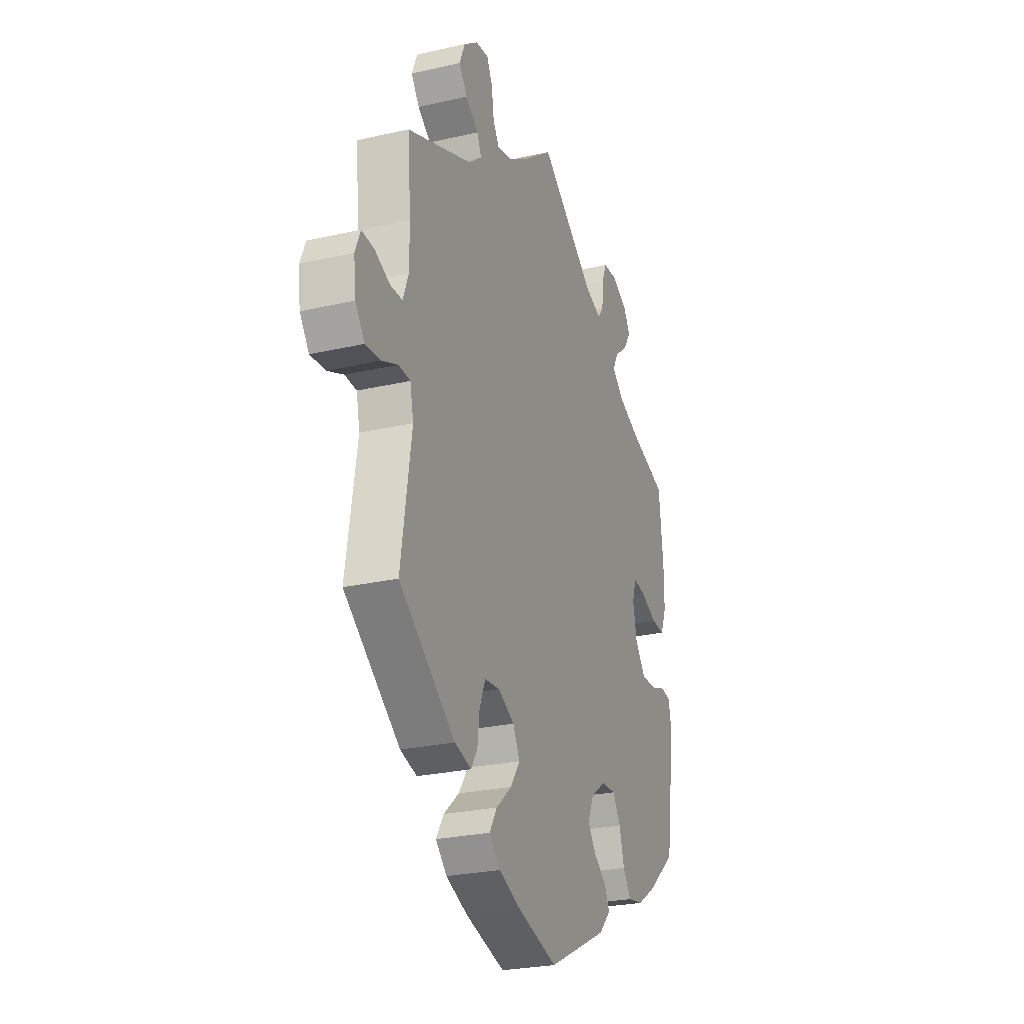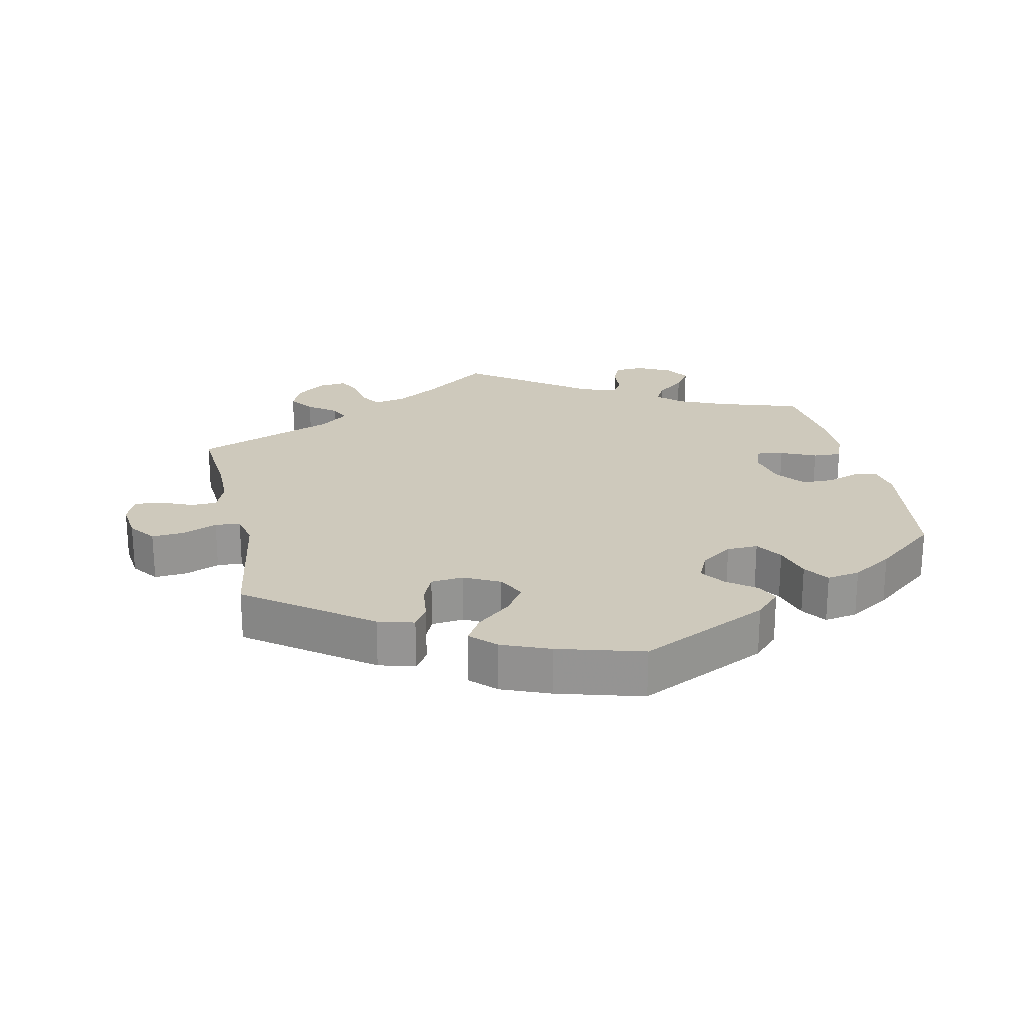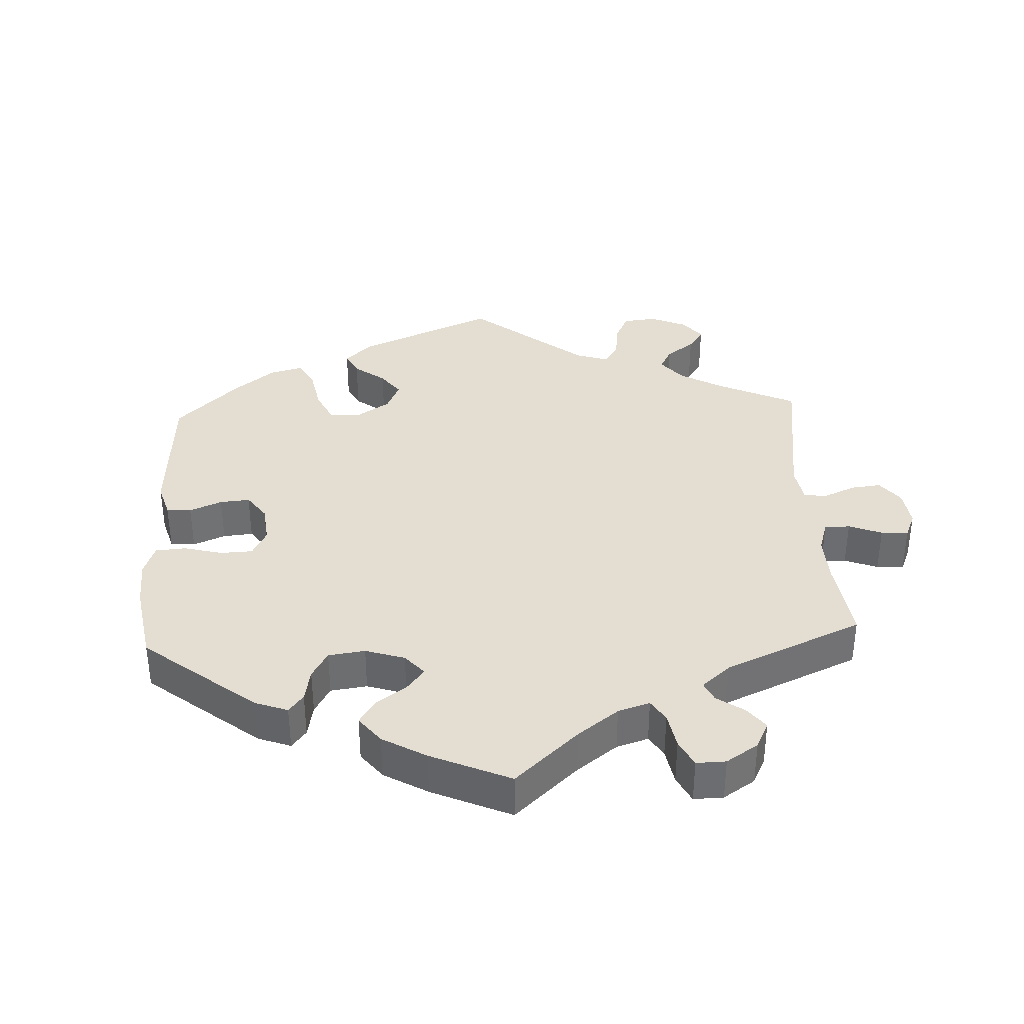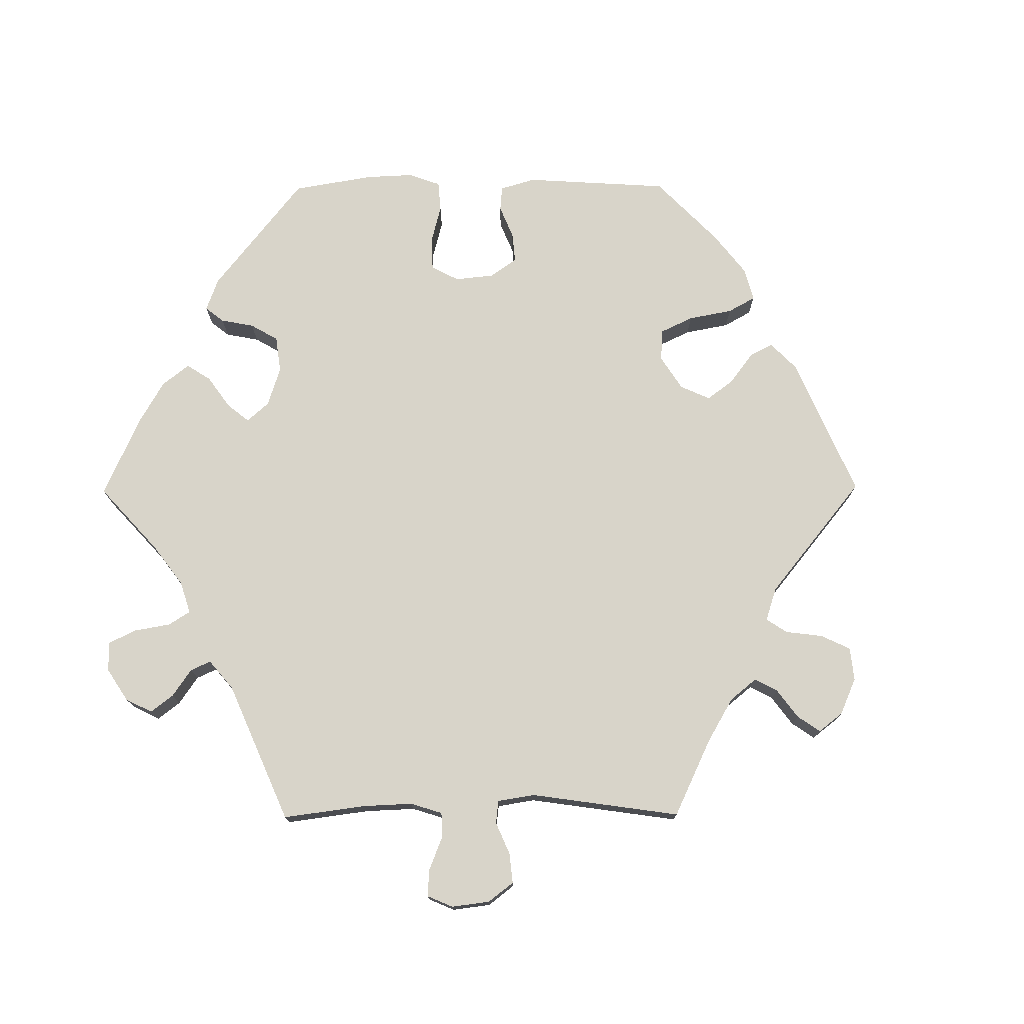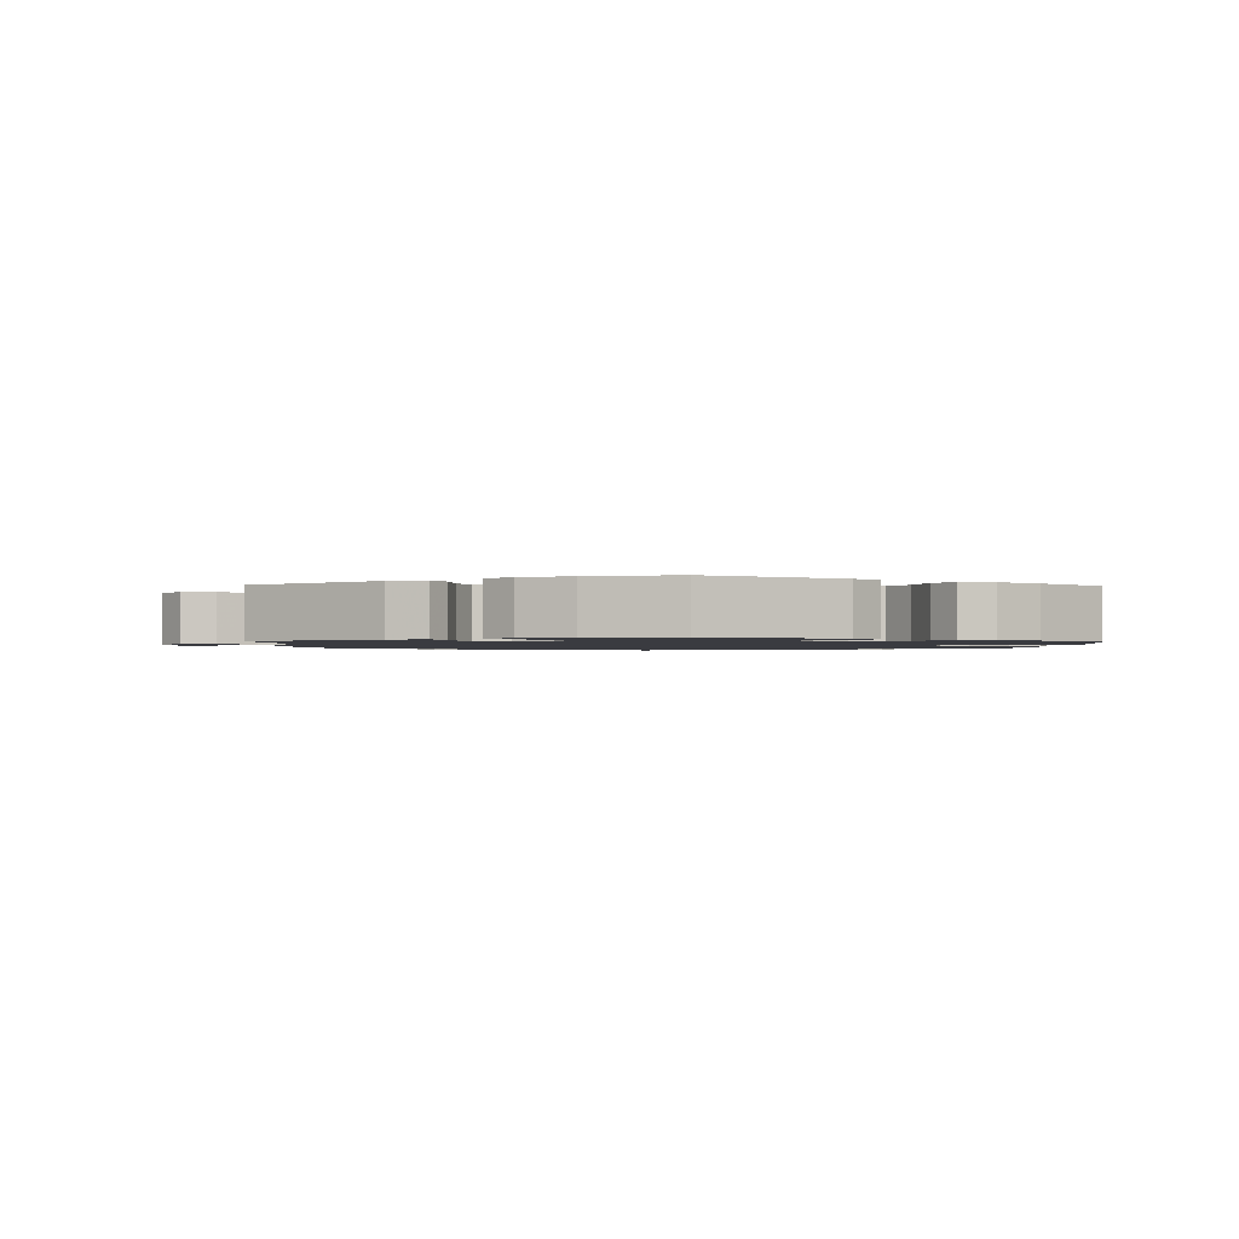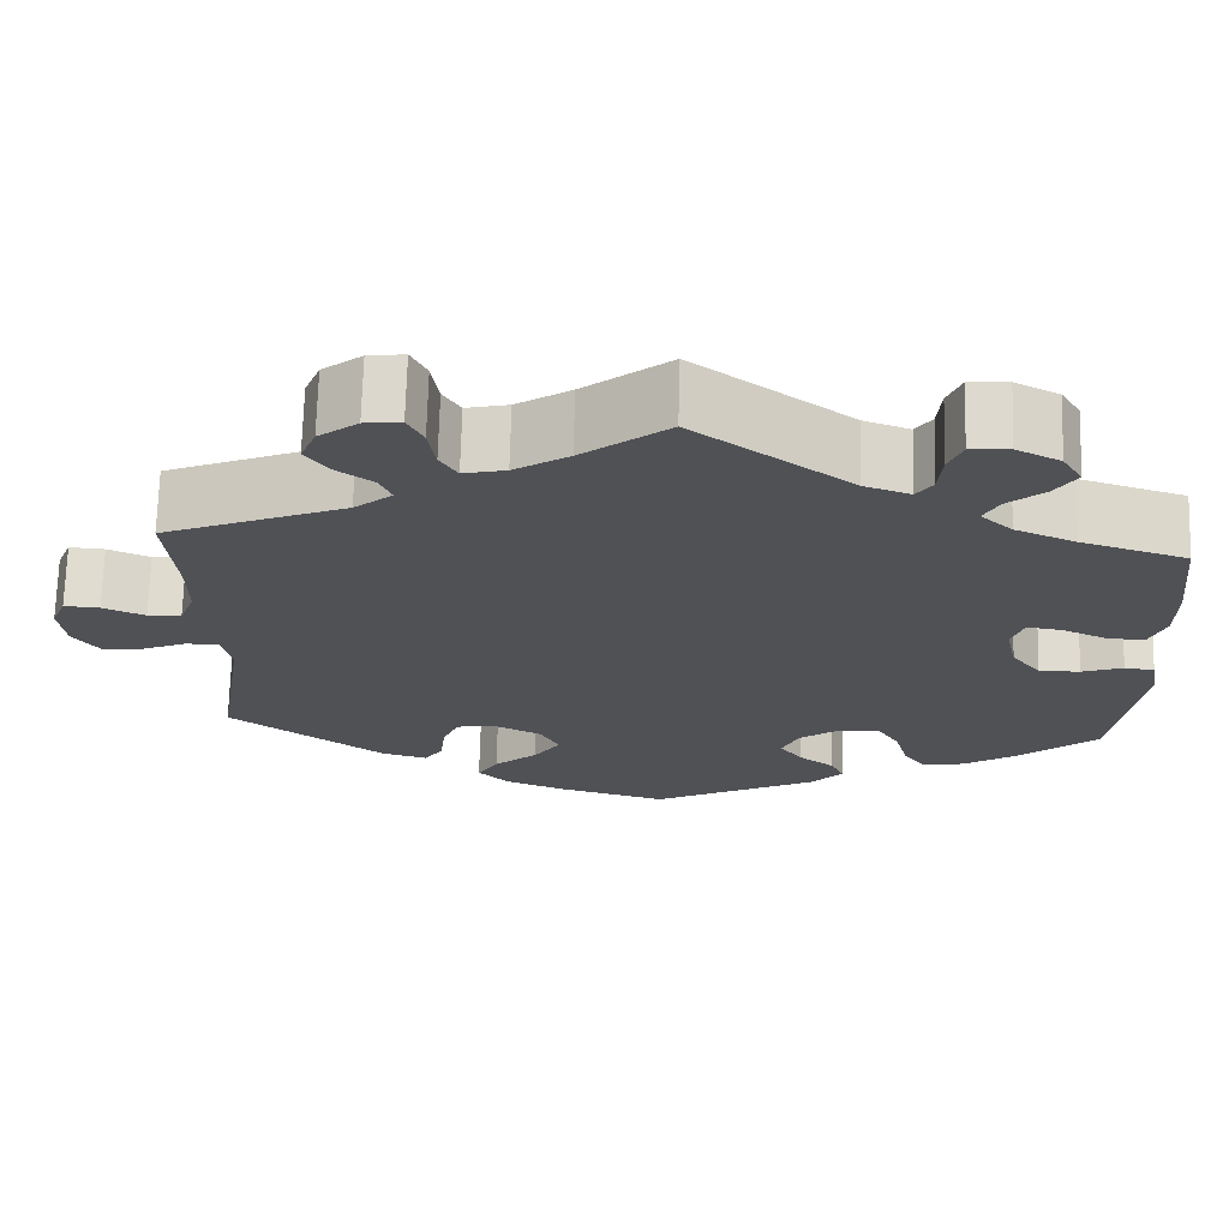
<metadata>
{"format":"obj","ext":"obj","renderer":"f3d","projection":"perspective","resolution":1024,"background":"white","views":[{"elev":-26.1,"azim":110.0,"up":"+Z"},{"elev":22.4,"azim":167.9,"up":"+Y"},{"elev":36.3,"azim":-62.9,"up":"+Y"},{"elev":75.2,"azim":29.6,"up":"+Y"},{"elev":-1.4,"azim":178.2,"up":"+Y"},{"elev":70.1,"azim":-178.5,"up":"+Z"}]}
</metadata>
<code>
v 0.13 0.07 -0.39
v 0.552 0.07 -0.037
v -0.306 0.07 -0.398
v -0.344 0.07 0.379
v -0.393 0.07 0.521
v 0.537 0.07 -0.31
v -0.274 0.07 0.582
v 0.254 0.07 -0.325
v -0.414 0.07 0.349
v 0.128 0.07 -0.584
v -0.217 0.07 -0.449
v -0.382 0.07 -0.427
v 0.346 0.07 0.575
v 0.337 0.07 0.494
v 0.232 0.07 0.525
v -0.551 0.07 0.18
v 0.236 0.07 -0.519
v -0.368 0.07 0.483
v -0.254 0.07 0.493
v 0.258 0.07 0.615
v 0.355 0.07 -0.445
v 0 0.07 -0.62
v 0.301 0.07 -0.46
v -0.394 0.07 -0.014
v 0.212 0.07 0.492
v 0.212 0.07 -0.479
v 0.673 0.07 0.08
v -0.217 0.07 -0.301
v -0.195 0.07 -0.523
v -0.559 0.07 -0.046
v -0.537 0.07 -0.31
v -0.537 0.07 0.31
v 0.28 0.07 -0.427
v 0.163 0.07 0.503
v -0.524 0.07 -0.041
v 0.161 0.07 -0.435
v -0.149 0.07 -0.38
v -0.175 0.07 -0.417
v -0.476 0.07 -0.058
v -0.568 0.07 -0.098
v -0.381 0.07 0.047
v -0.233 0.07 -0.483
v 0.503 0.07 -0.091
v -0.307 0.07 0.413
v -0.489 0.07 0.058
v -0.428 0.07 -0.058
v -0.258 0.07 0.543
v 0.69 0.07 0.038
v -0.436 0.07 0.082
v 0.583 0.07 0.056
v -0.551 0.07 0.104
v -0.182 0.07 0.485
v 0.24 0.07 0.578
v 0.653 0.07 -0.063
v 0.537 0.07 0.31
v 0.364 0.07 0.531
v 0.514 0.07 -0.039
v -0.29 0.07 -0.34
v 0.604 0.07 -0.059
v -0.264 0.07 -0.299
v -0.332 0.07 -0.436
v 0.295 0.07 0.463
v 0.281 0.07 0.431
v 0.325 0.07 0.395
v -0.532 0.07 0.056
v 0.683 0.07 -0.022
v -0.169 0.07 -0.336
v -0 0.07 0.62
v -0.319 0.07 0.585
v 0.1 0.07 0.543
v 0.526 0.07 0.182
v -0.235 0.07 0.466
v 0.632 0.07 0.077
v 0.205 0.07 -0.32
v -0.395 0.07 0.088
v 0.2 0.07 -0.555
v 0.273 0.07 -0.369
v -0.325 0.07 0.447
v 0.526 0.07 0.105
v 0.152 0.07 -0.347
v 0.544 0.07 0.057
v -0.443 0.07 -0.388
v 0.3 0.07 0.61
v -0.37 0.07 0.559
v 0.13 -0 -0.39
v 0.552 -0 -0.037
v -0.306 -0 -0.398
v -0.344 -0 0.379
v -0.393 -0 0.521
v 0.537 -0 -0.31
v -0.274 -0 0.582
v 0.254 -0 -0.325
v -0.414 -0 0.349
v 0.128 -0 -0.584
v -0.217 -0 -0.449
v -0.382 -0 -0.427
v 0.346 -0 0.575
v 0.337 -0 0.494
v 0.232 -0 0.525
v -0.551 -0 0.18
v 0.236 -0 -0.519
v -0.368 -0 0.483
v -0.254 -0 0.493
v 0.258 -0 0.615
v 0.355 -0 -0.445
v 0 -0 -0.62
v 0.301 -0 -0.46
v -0.394 -0 -0.014
v 0.212 -0 0.492
v 0.212 -0 -0.479
v 0.673 -0 0.08
v -0.217 -0 -0.301
v -0.195 -0 -0.523
v -0.559 -0 -0.046
v -0.537 -0 -0.31
v -0.537 -0 0.31
v 0.28 -0 -0.427
v 0.163 -0 0.503
v -0.524 -0 -0.041
v 0.161 -0 -0.435
v -0.149 -0 -0.38
v -0.175 -0 -0.417
v -0.476 -0 -0.058
v -0.568 -0 -0.098
v -0.381 -0 0.047
v -0.233 -0 -0.483
v 0.503 -0 -0.091
v -0.307 -0 0.413
v -0.489 -0 0.058
v -0.428 -0 -0.058
v -0.258 -0 0.543
v 0.69 -0 0.038
v -0.436 -0 0.082
v 0.583 -0 0.056
v -0.551 -0 0.104
v -0.182 -0 0.485
v 0.24 -0 0.578
v 0.653 -0 -0.063
v 0.537 -0 0.31
v 0.364 -0 0.531
v 0.514 -0 -0.039
v -0.29 -0 -0.34
v 0.604 -0 -0.059
v -0.264 -0 -0.299
v -0.332 -0 -0.436
v 0.295 -0 0.463
v 0.281 -0 0.431
v 0.325 -0 0.395
v -0.532 -0 0.056
v 0.683 -0 -0.022
v -0.169 -0 -0.336
v -0 -0 0.62
v -0.319 -0 0.585
v 0.1 -0 0.543
v 0.526 -0 0.182
v -0.235 -0 0.466
v 0.632 -0 0.077
v 0.205 -0 -0.32
v -0.395 -0 0.088
v 0.2 -0 -0.555
v 0.273 -0 -0.369
v -0.325 -0 0.447
v 0.526 -0 0.105
v 0.152 -0 -0.347
v 0.544 -0 0.057
v -0.443 -0 -0.388
v 0.3 -0 0.61
v -0.37 -0 0.559
f 52 68 70
f 72 52 70 34
f 69 7 47 19
f 69 19 72
f 84 69 72
f 78 18 5 84
f 44 78 84 72
f 4 44 72 34
f 51 16 32 9
f 49 45 65 51
f 75 49 51 9
f 41 75 9 4
f 40 30 35 39
f 40 39 46
f 31 40 46
f 82 31 46 24
f 58 3 61 12
f 60 58 12 82
f 29 42 11 38
f 29 38 37
f 22 29 37
f 10 22 37 67
f 36 26 17 76
f 1 36 76 10
f 21 23 33 77
f 43 6 21 77
f 57 43 77 8
f 66 54 59 2
f 66 2 57
f 48 66 57
f 50 73 27 48
f 81 50 48 57
f 79 81 57 8
f 64 55 71
f 63 64 71 79
f 13 56 14 62
f 20 83 13 62
f 15 53 20 62
f 25 15 62 63
f 41 4 34 25
f 60 82 24 41
f 28 60 41 25
f 67 28 25 63
f 1 10 67
f 80 1 67 63
f 74 80 63 79
f 79 8 74
f 154 152 136
f 118 154 136 156
f 103 131 91 153
f 156 103 153
f 156 153 168
f 168 89 102 162
f 156 168 162 128
f 118 156 128 88
f 93 116 100 135
f 135 149 129 133
f 93 135 133 159
f 88 93 159 125
f 123 119 114 124
f 130 123 124
f 130 124 115
f 108 130 115 166
f 96 145 87 142
f 166 96 142 144
f 122 95 126 113
f 121 122 113
f 121 113 106
f 151 121 106 94
f 160 101 110 120
f 94 160 120 85
f 161 117 107 105
f 161 105 90 127
f 92 161 127 141
f 86 143 138 150
f 141 86 150
f 141 150 132
f 132 111 157 134
f 141 132 134 165
f 92 141 165 163
f 155 139 148
f 163 155 148 147
f 146 98 140 97
f 146 97 167 104
f 146 104 137 99
f 147 146 99 109
f 109 118 88 125
f 125 108 166 144
f 109 125 144 112
f 147 109 112 151
f 151 94 85
f 147 151 85 164
f 163 147 164 158
f 158 92 163
f 70 154 118 34
f 34 118 109 25
f 25 109 99 15
f 15 99 137 53
f 53 137 104 20
f 20 104 167 83
f 83 167 97 13
f 13 97 140 56
f 56 140 98 14
f 14 98 146 62
f 62 146 147 63
f 63 147 148 64
f 64 148 139 55
f 55 139 155 71
f 71 155 163 79
f 79 163 165 81
f 81 165 134 50
f 50 134 157 73
f 73 157 111 27
f 27 111 132 48
f 48 132 150 66
f 66 150 138 54
f 54 138 143 59
f 59 143 86 2
f 2 86 141 57
f 57 141 127 43
f 43 127 90 6
f 6 90 105 21
f 21 105 107 23
f 23 107 117 33
f 33 117 161 77
f 77 161 92 8
f 8 92 158 74
f 74 158 164 80
f 80 164 85 1
f 1 85 120 36
f 36 120 110 26
f 26 110 101 17
f 17 101 160 76
f 76 160 94 10
f 10 94 106 22
f 22 106 113 29
f 29 113 126 42
f 42 126 95 11
f 11 95 122 38
f 38 122 121 37
f 37 121 151 67
f 67 151 112 28
f 28 112 144 60
f 60 144 142 58
f 58 142 87 3
f 3 87 145 61
f 61 145 96 12
f 12 96 166 82
f 82 166 115 31
f 31 115 124 40
f 40 124 114 30
f 30 114 119 35
f 35 119 123 39
f 39 123 130 46
f 46 130 108 24
f 24 108 125 41
f 41 125 159 75
f 75 159 133 49
f 49 133 129 45
f 45 129 149 65
f 65 149 135 51
f 51 135 100 16
f 16 100 116 32
f 32 116 93 9
f 9 93 88 4
f 4 88 128 44
f 44 128 162 78
f 78 162 102 18
f 18 102 89 5
f 5 89 168 84
f 84 168 153 69
f 69 153 91 7
f 7 91 131 47
f 47 131 103 19
f 19 103 156 72
f 72 156 136 52
f 52 136 152 68
f 68 152 154 70

</code>
